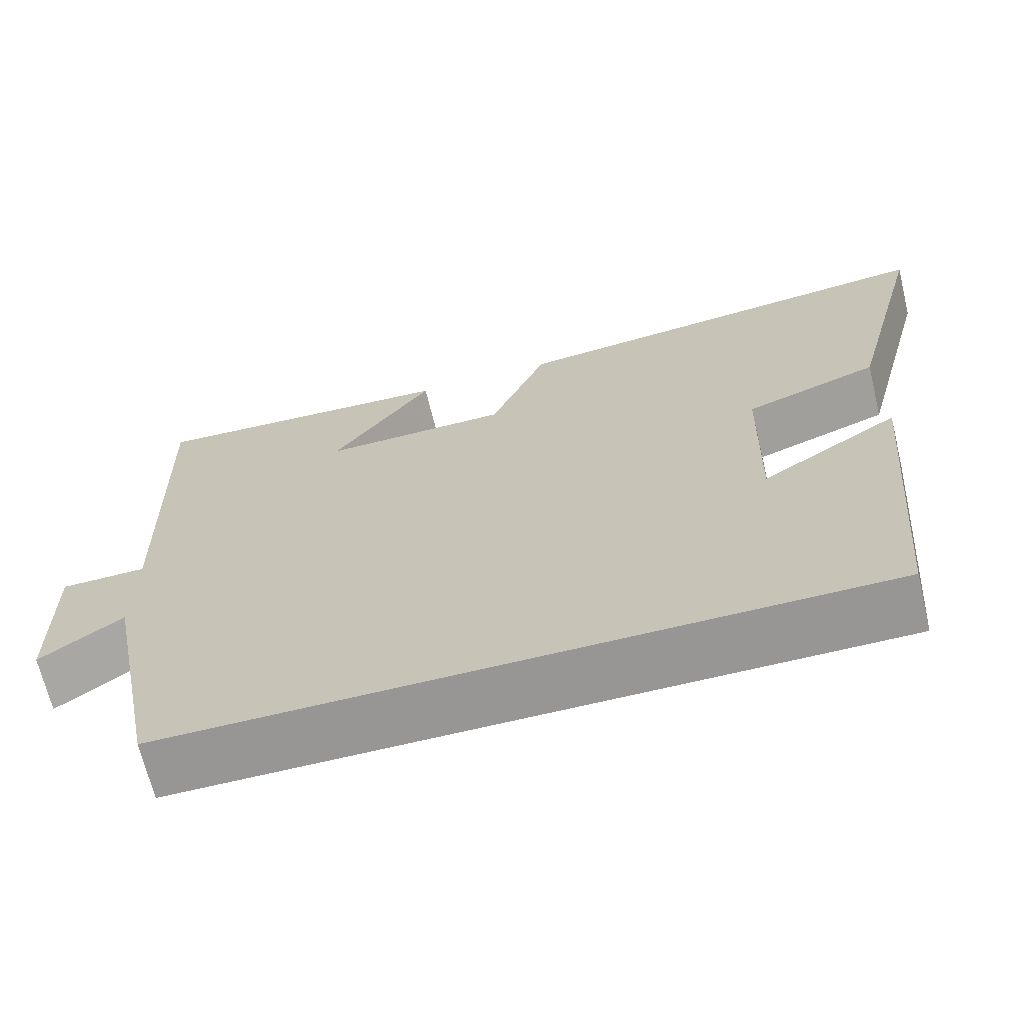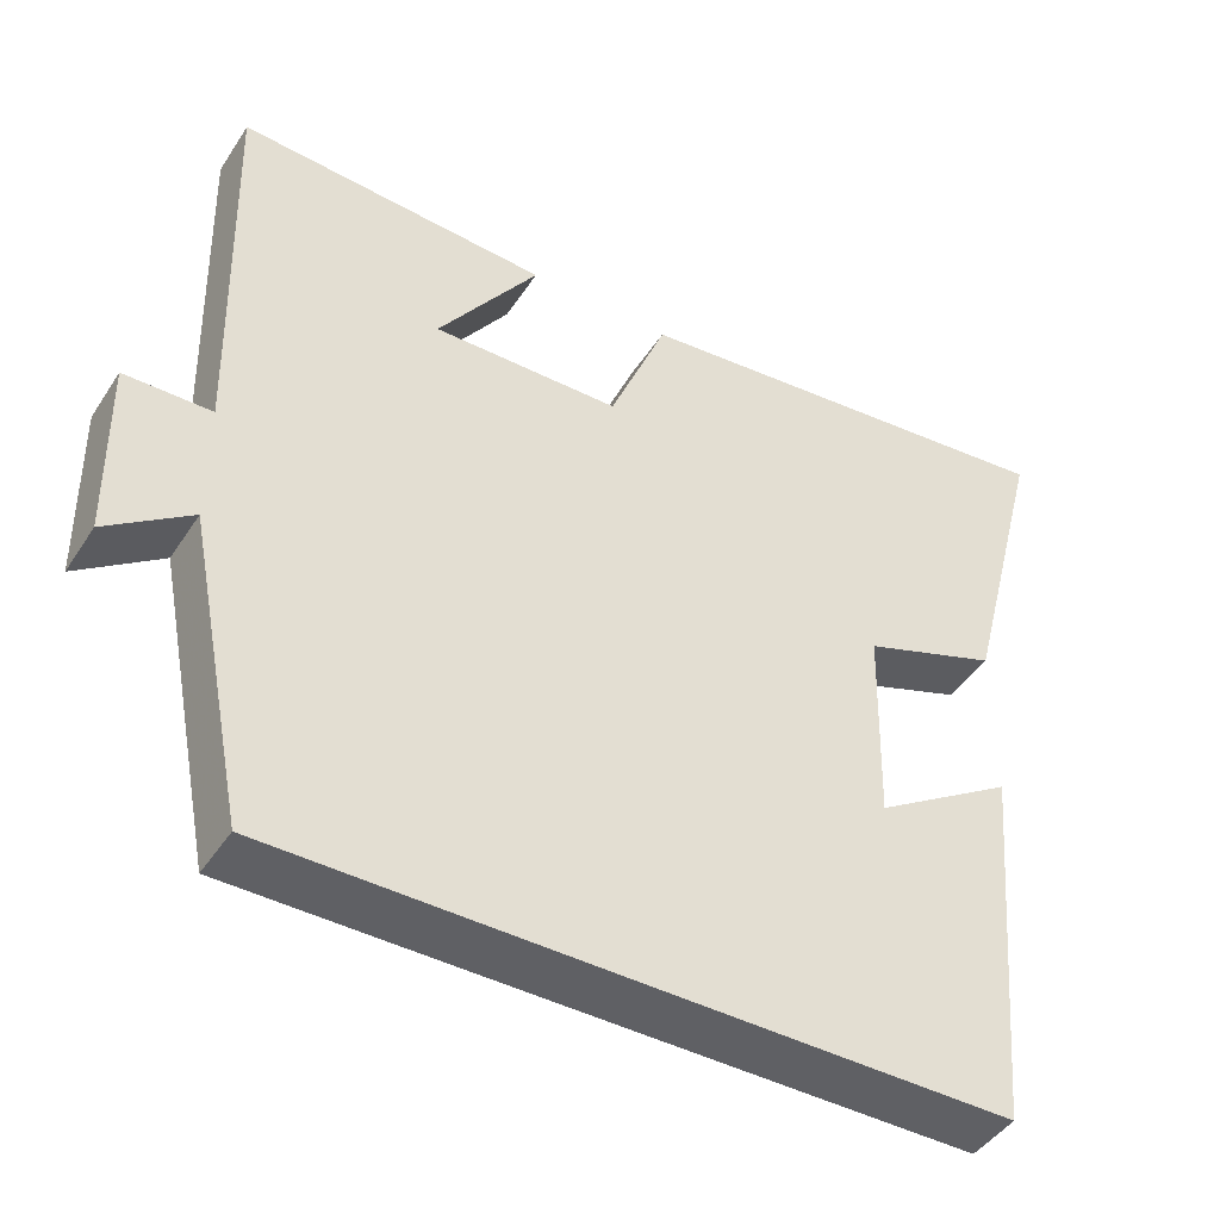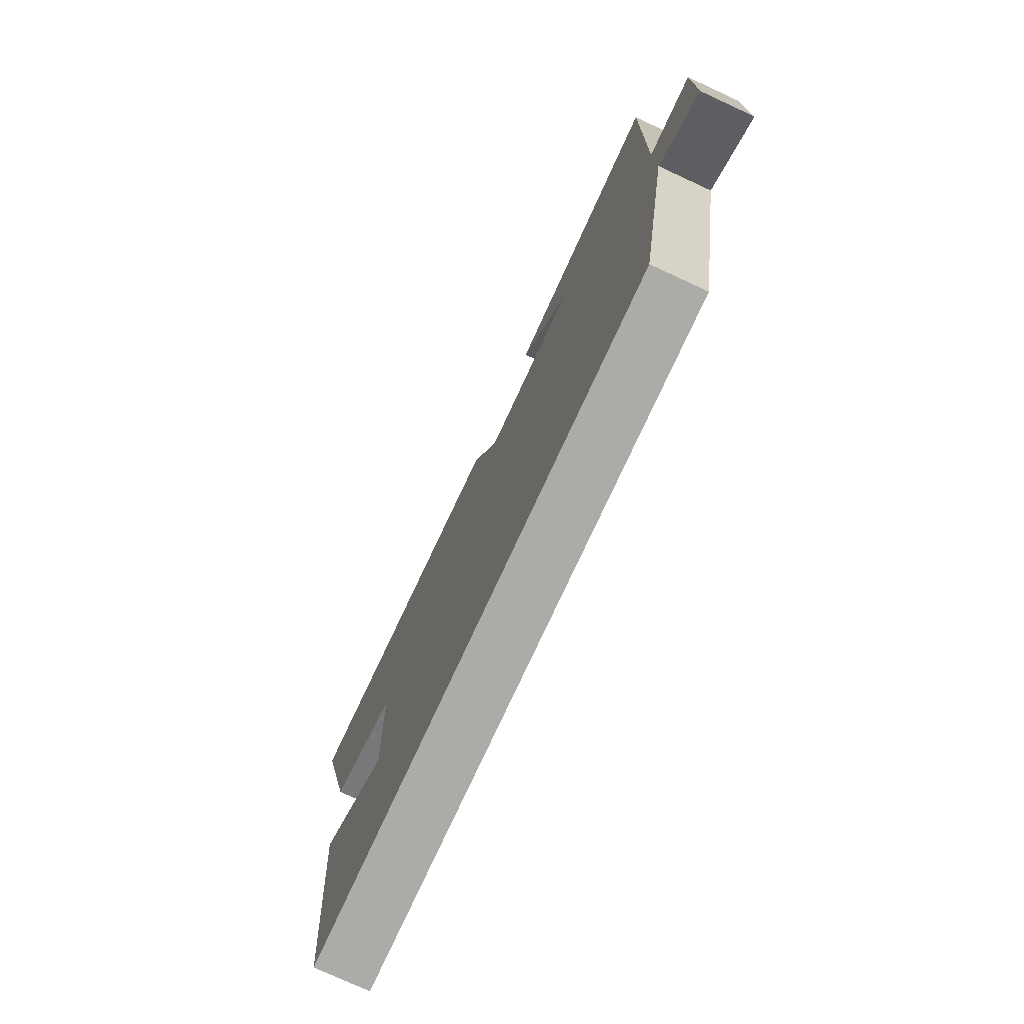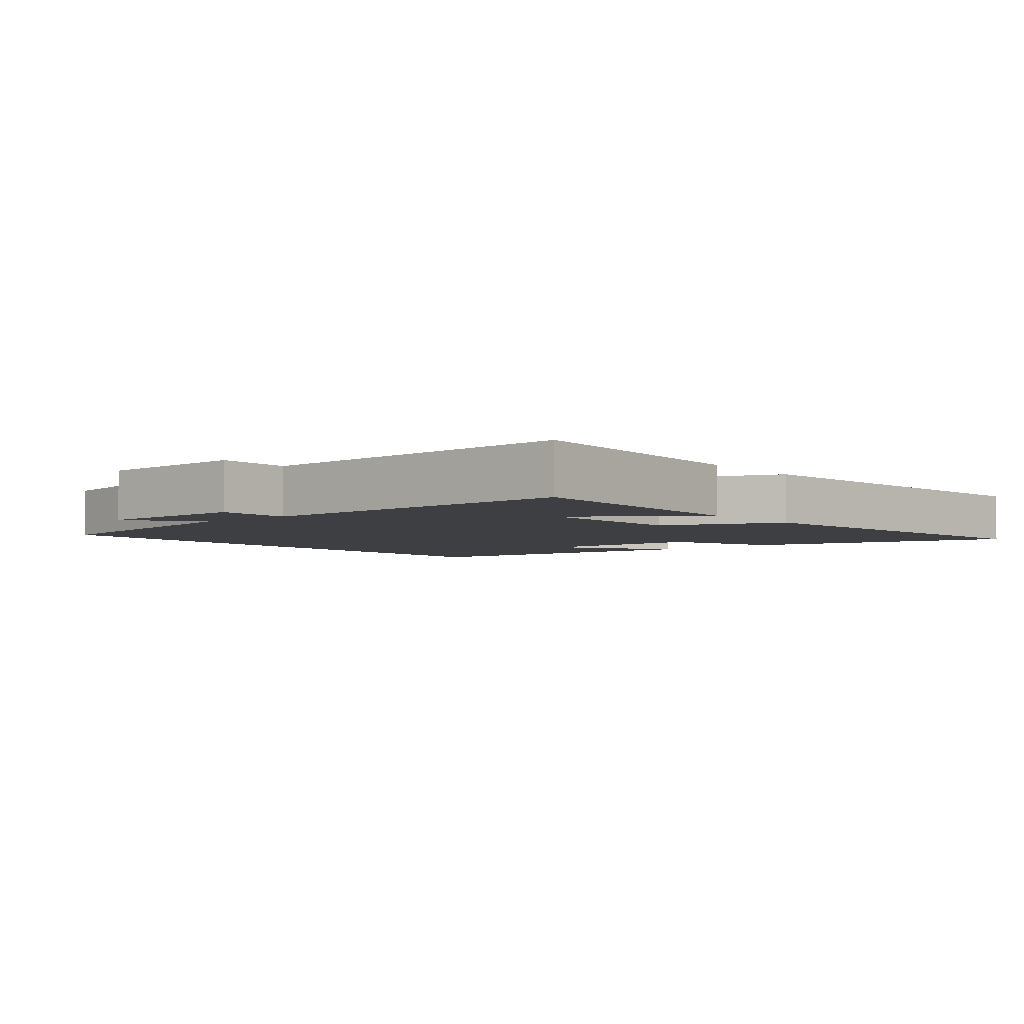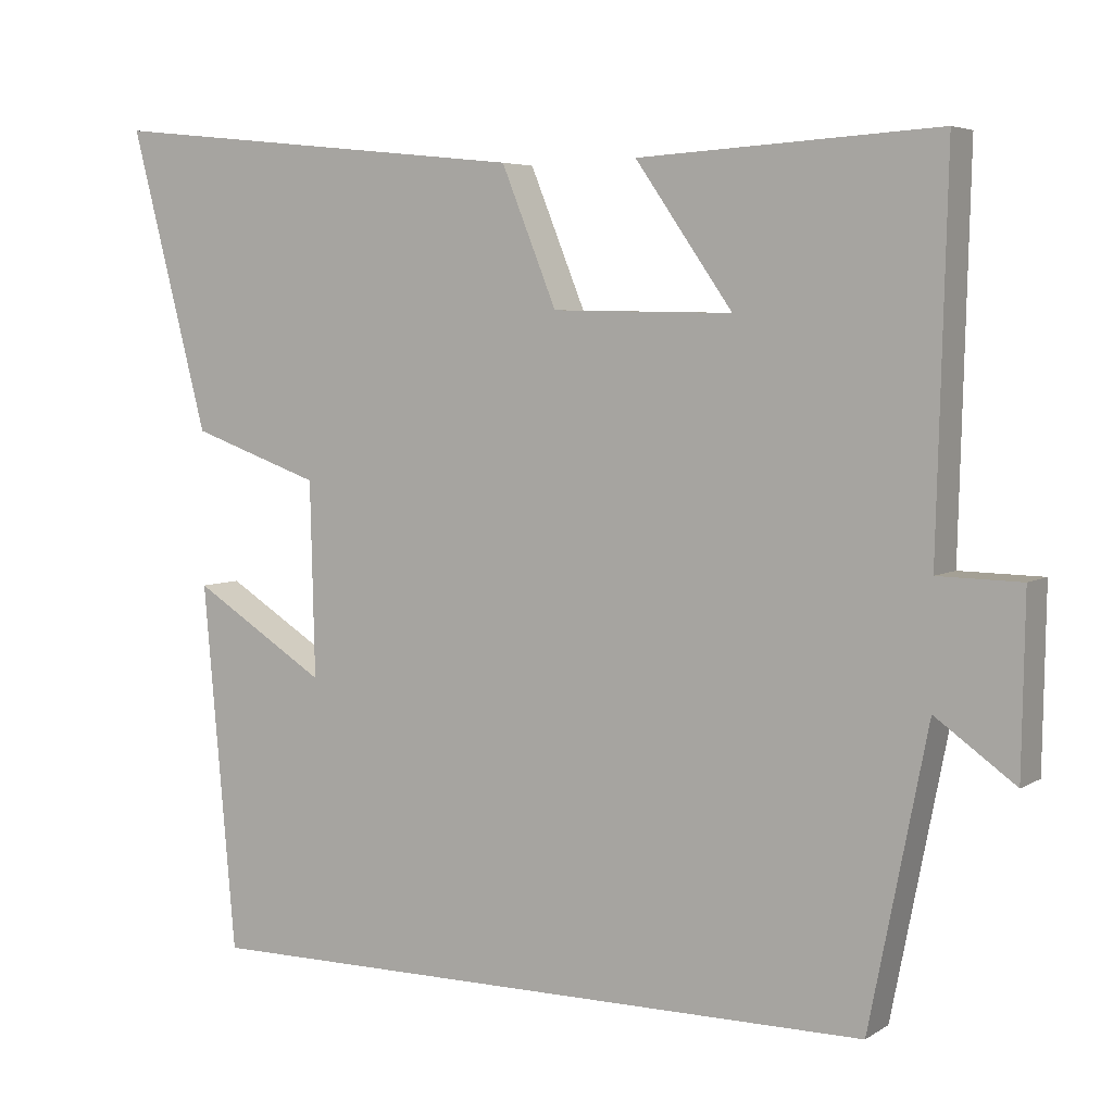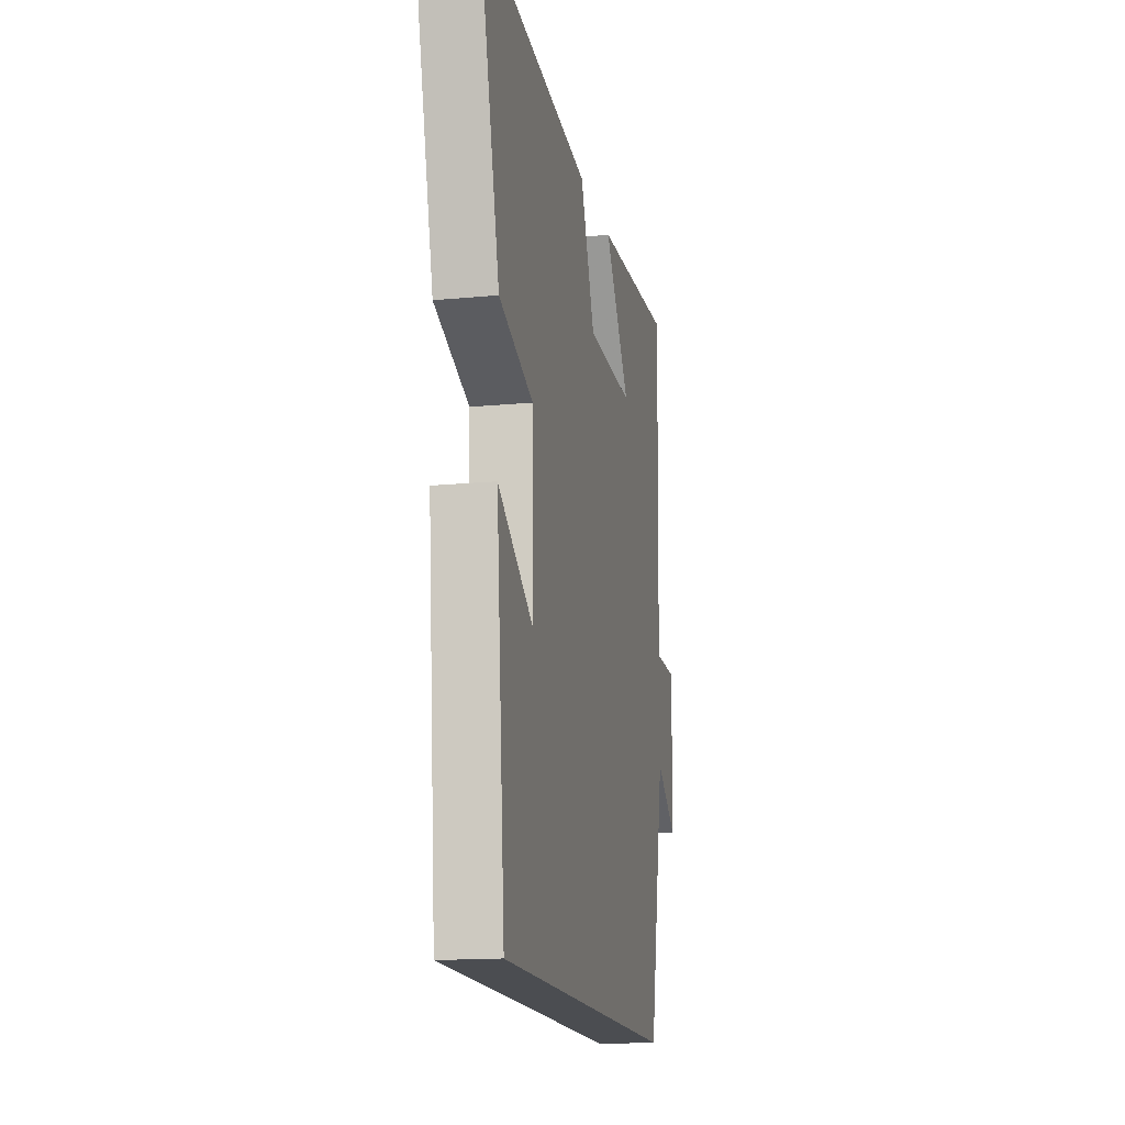
<metadata>
{"format":"obj","ext":"obj","renderer":"f3d","projection":"perspective","resolution":1024,"background":"white","views":[{"elev":-67.9,"azim":13.6,"up":"+Z"},{"elev":-44.8,"azim":-31.1,"up":"+Z"},{"elev":-76.4,"azim":-114.8,"up":"+Z"},{"elev":-4.3,"azim":-50.1,"up":"+Y"},{"elev":5.1,"azim":-150.6,"up":"+Z"},{"elev":-15.8,"azim":101.4,"up":"+Z"}]}
</metadata>
<code>
v -0.425 0.07 -0.5
v -0.5 0.07 -0.122
v -0.603 0.07 -0.196
v -0.607 0.07 0.03
v -0.5 0.07 0.032
v -0.513 0.07 0.522
v -0.128 0.07 0.5
v -0.253 0.07 0.321
v -0.021 0.07 0.325
v 0.05 0.07 0.5
v 0.6 0.07 0.558
v 0.5 0.07 0.172
v 0.333 0.07 0.113
v 0.327 0.07 -0.137
v 0.5 0.07 -0.028
v 0.458 0.07 -0.5
v -0.425 0 -0.5
v -0.5 0 -0.122
v -0.603 0 -0.196
v -0.607 0 0.03
v -0.5 0 0.032
v -0.513 0 0.522
v -0.128 0 0.5
v -0.253 0 0.321
v -0.021 0 0.325
v 0.05 0 0.5
v 0.6 0 0.558
v 0.5 0 0.172
v 0.333 0 0.113
v 0.327 0 -0.137
v 0.5 0 -0.028
v 0.458 0 -0.5
f 14 15 16
f 14 16 1 2
f 13 14 2
f 12 13 2
f 9 10 11 12
f 8 9 12 2
f 5 6 7 8
f 5 8 2 3
f 3 4 5
f 32 31 30
f 18 17 32 30
f 18 30 29
f 18 29 28
f 28 27 26 25
f 18 28 25 24
f 24 23 22 21
f 19 18 24 21
f 21 20 19
f 1 17 18 2
f 2 18 19 3
f 3 19 20 4
f 4 20 21 5
f 5 21 22 6
f 6 22 23 7
f 7 23 24 8
f 8 24 25 9
f 9 25 26 10
f 10 26 27 11
f 11 27 28 12
f 12 28 29 13
f 13 29 30 14
f 14 30 31 15
f 15 31 32 16
f 16 32 17 1

</code>
